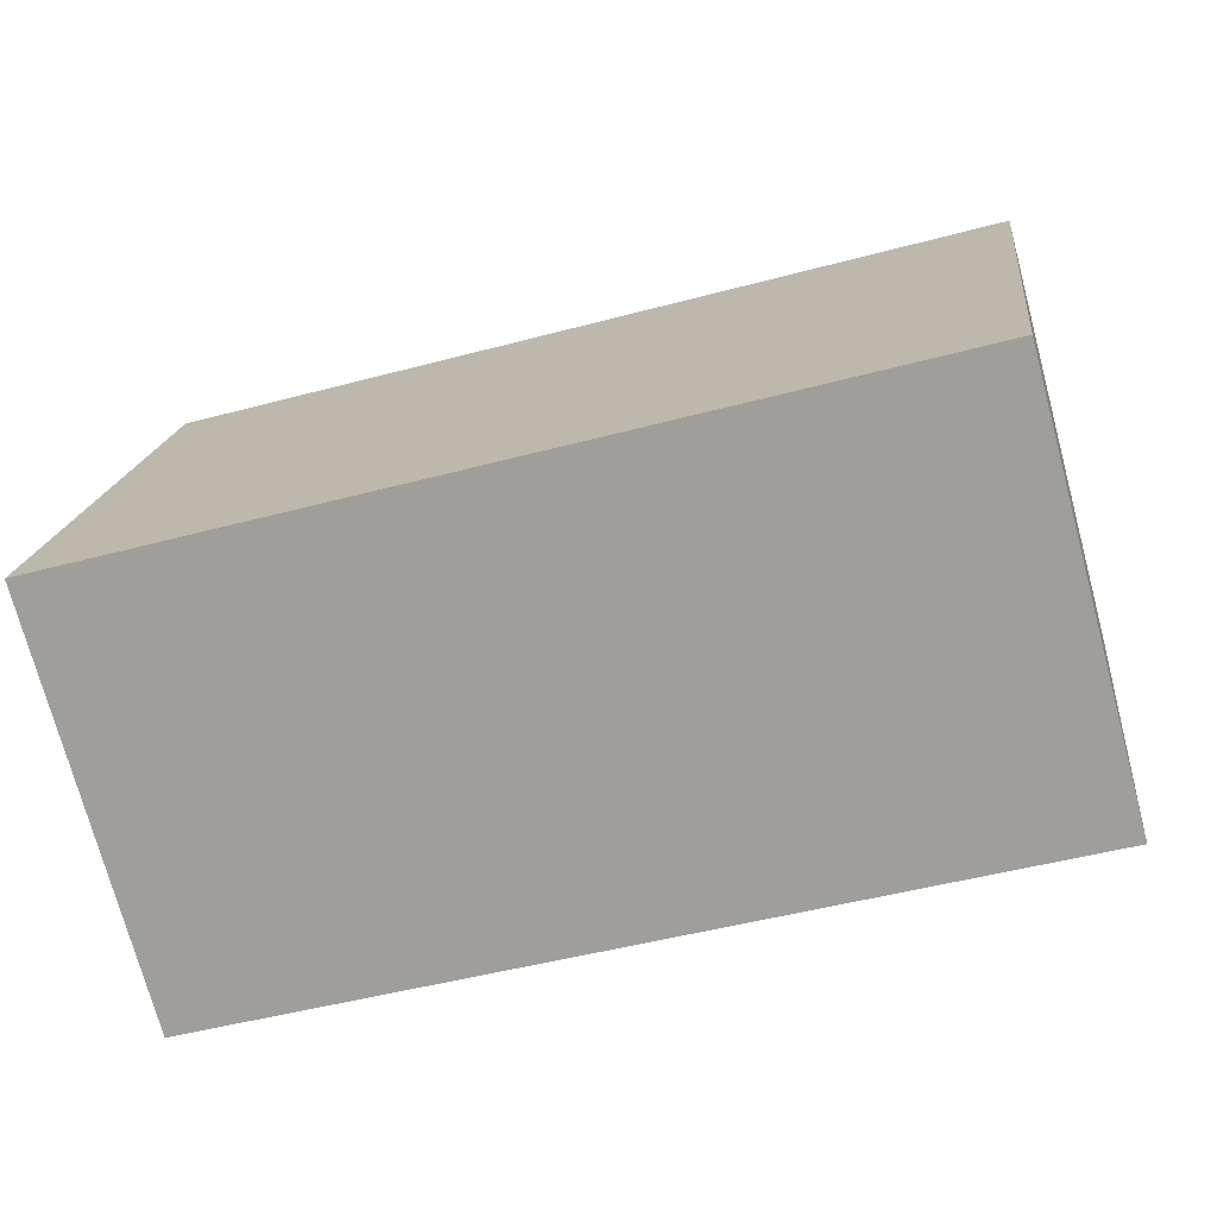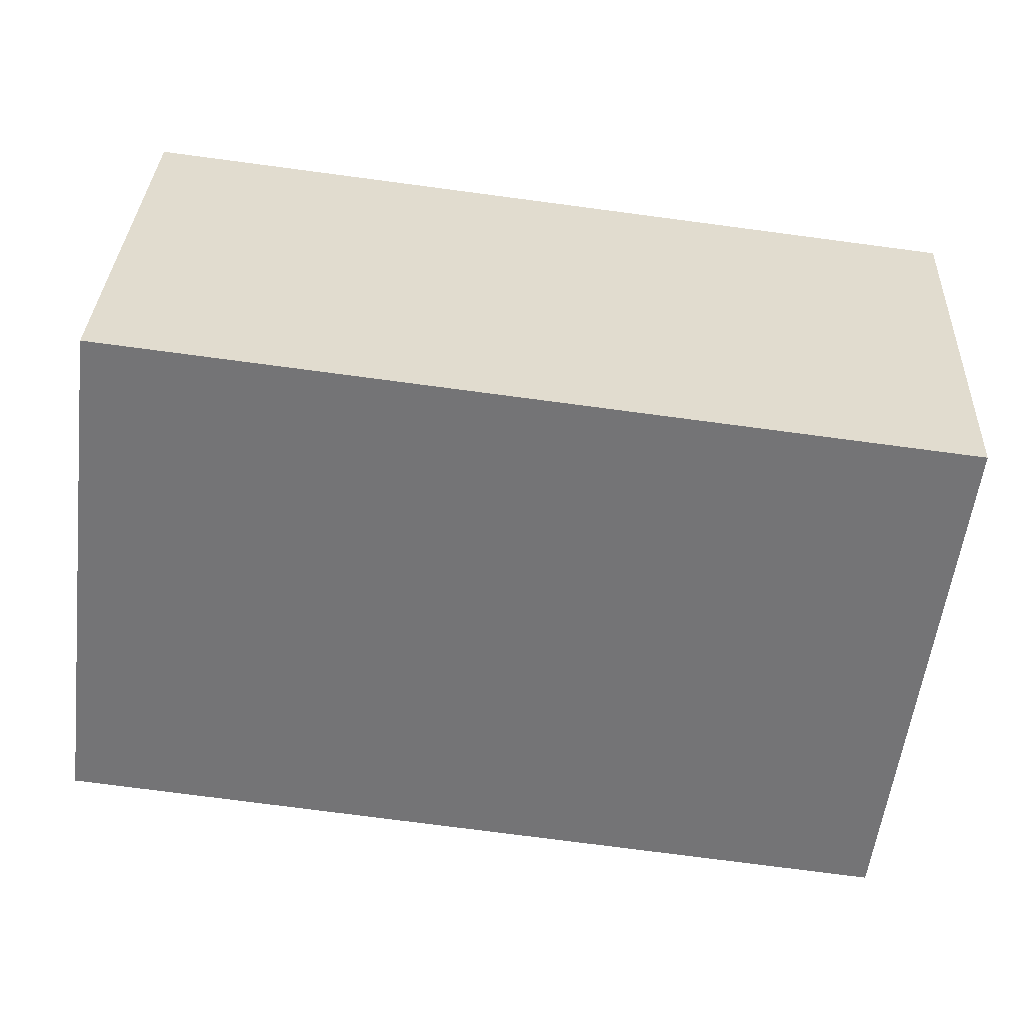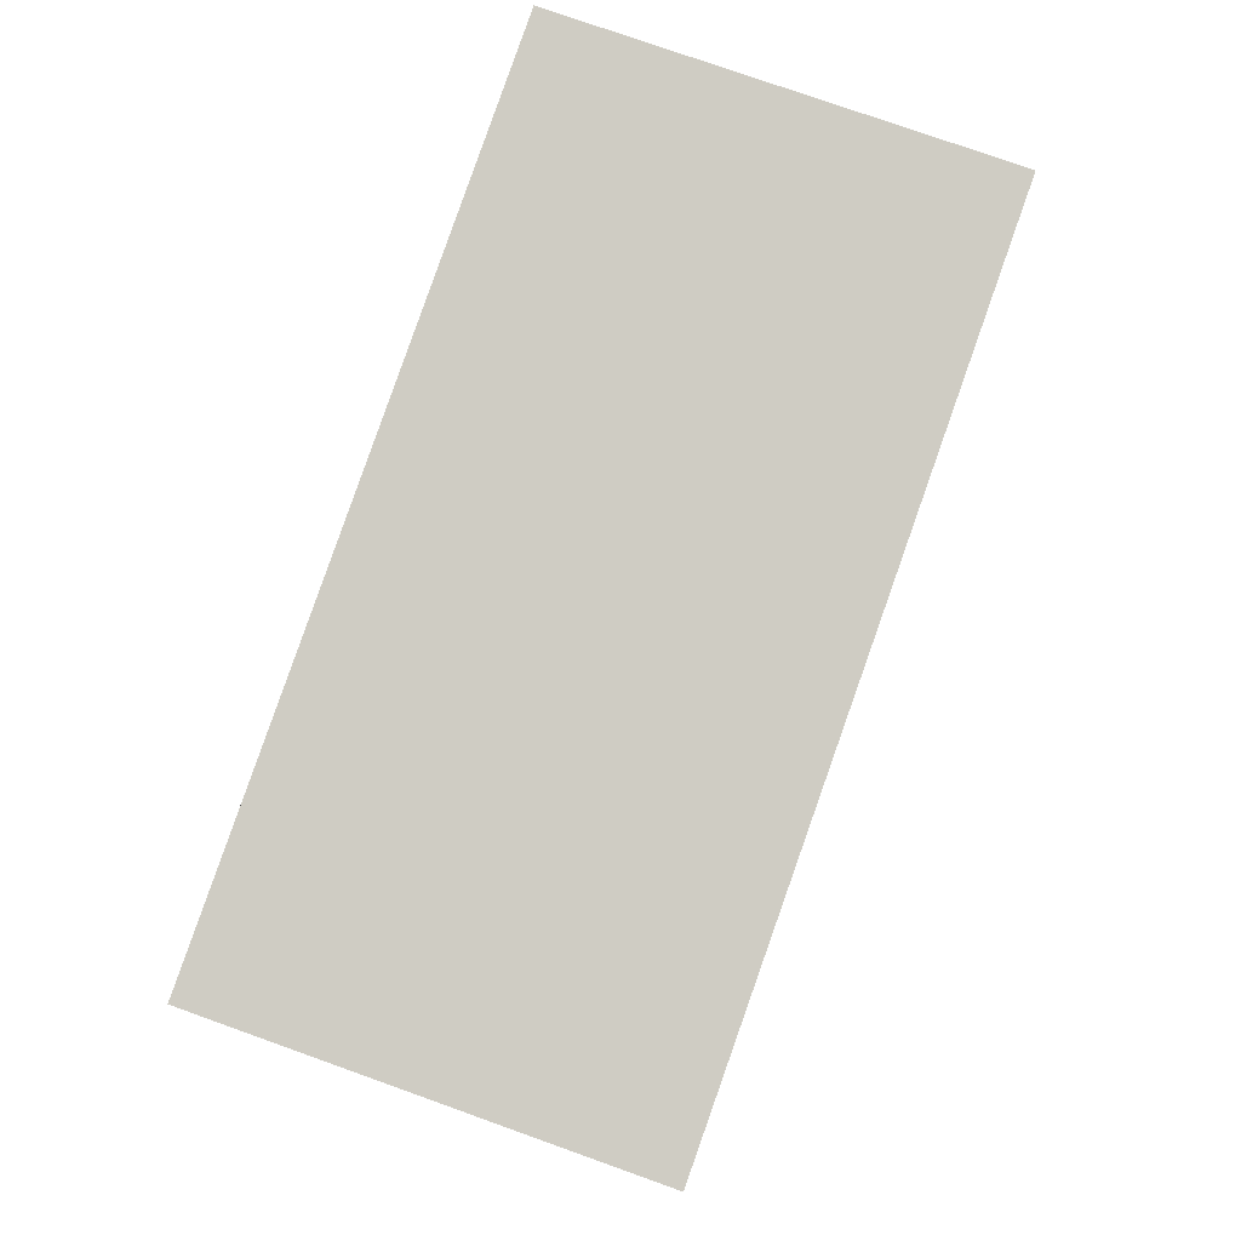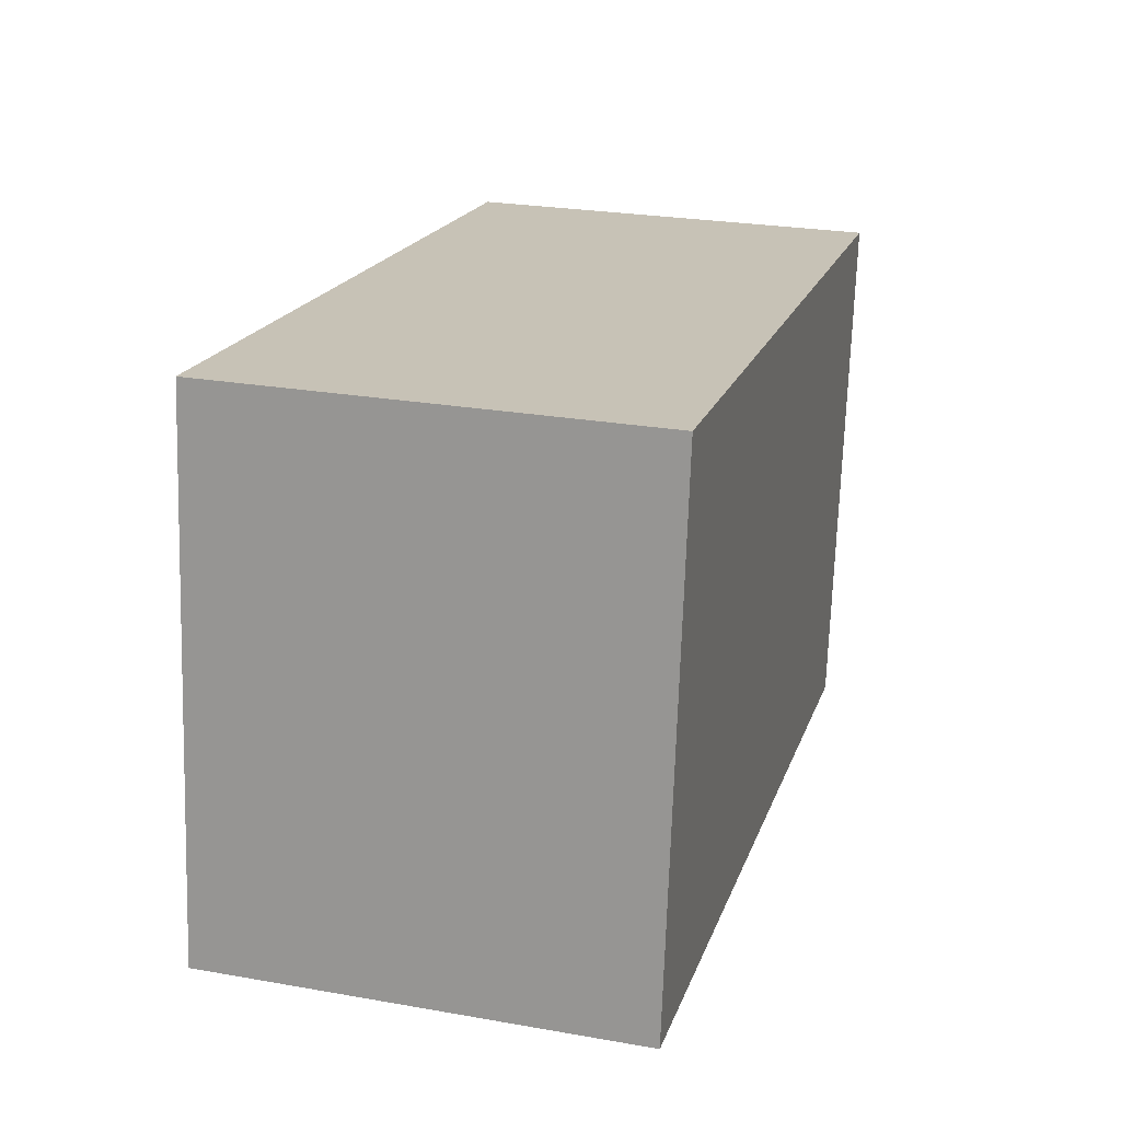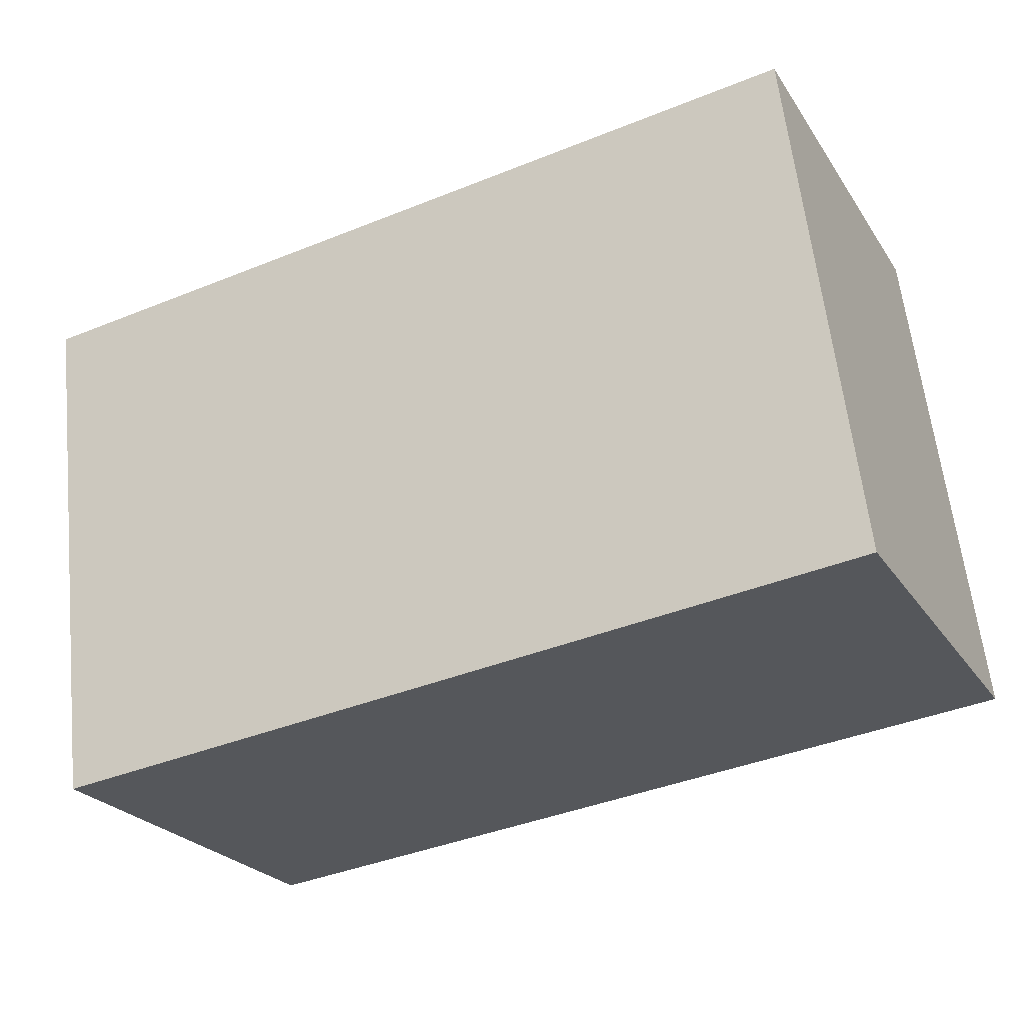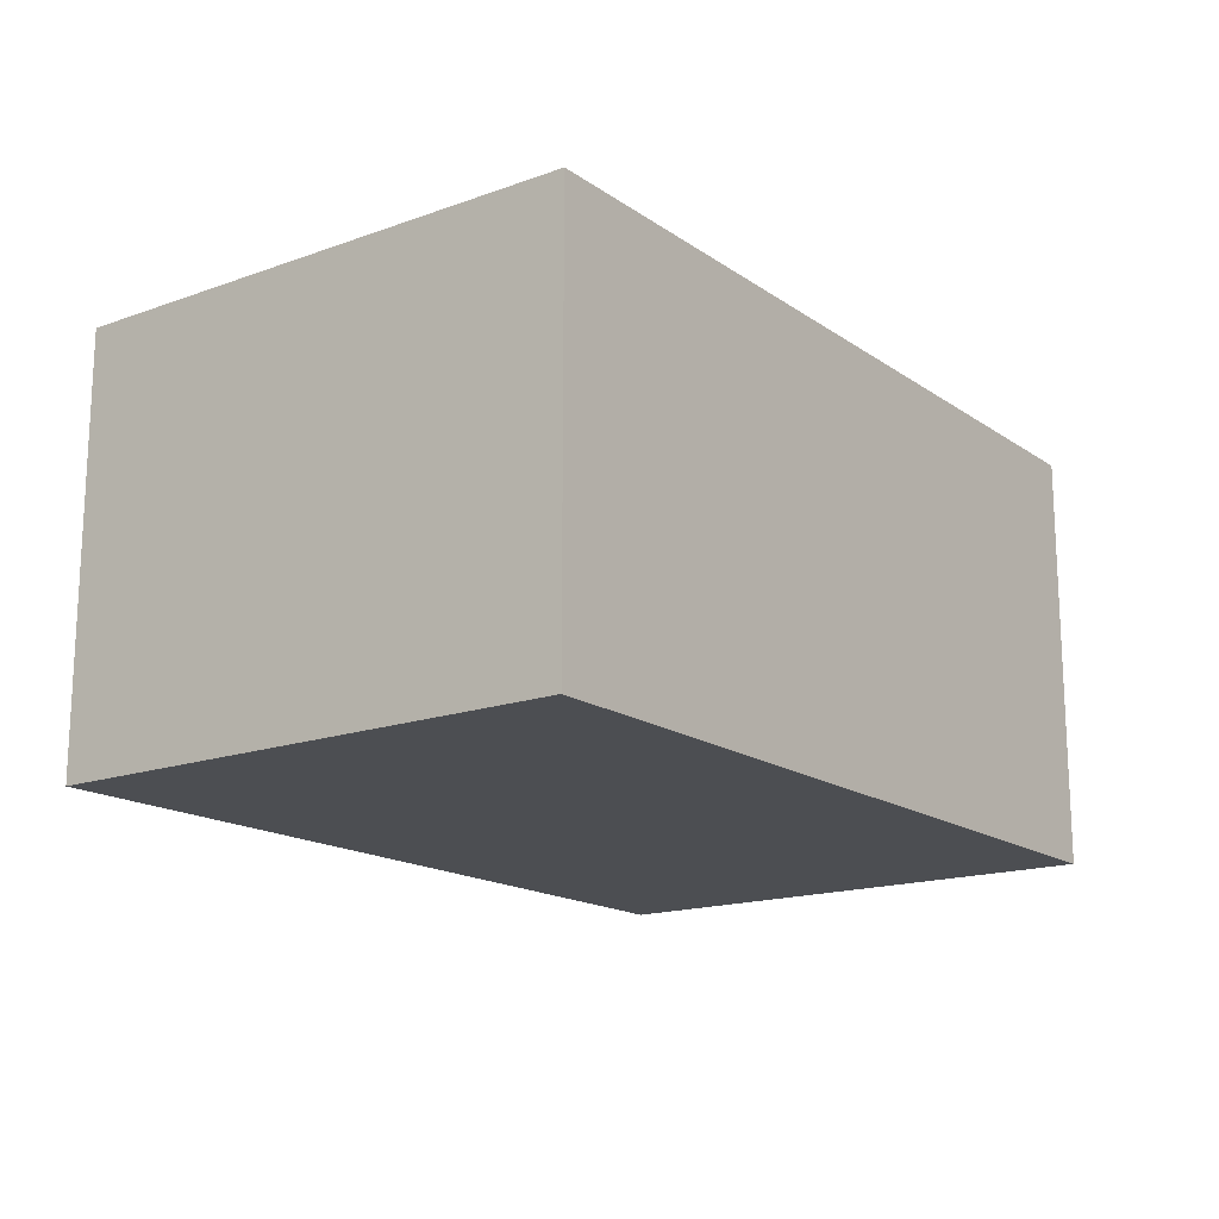
<metadata>
{"format":"obj","ext":"obj","renderer":"f3d","projection":"perspective","resolution":1024,"background":"white","views":[{"elev":-73.9,"azim":15.1,"up":"+Z"},{"elev":33.4,"azim":2.6,"up":"+Z"},{"elev":77.0,"azim":109.6,"up":"+Z"},{"elev":25.8,"azim":-74.4,"up":"+Z"},{"elev":-24.4,"azim":-154.5,"up":"+Z"},{"elev":-16.5,"azim":-46.7,"up":"+Y"}]}
</metadata>
<code>
v  0.3 1.955 2.444
v  3.87 1.955 -0.475
v  0 1.955 1.197e-16
v  4.17 1.955 1.969
v  0 0 0
v  0.3 -1.497e-16 2.444
v  4.17 -1.206e-16 1.969
v  3.87 2.909e-17 -0.475
g defaultobject
f 1 2 3
f 2 1 4
f 5 1 3
f 1 5 6
f 6 4 1
f 4 6 7
f 7 2 4
f 2 7 8
f 8 3 2
f 3 8 5
f 8 6 5
f 6 8 7

</code>
